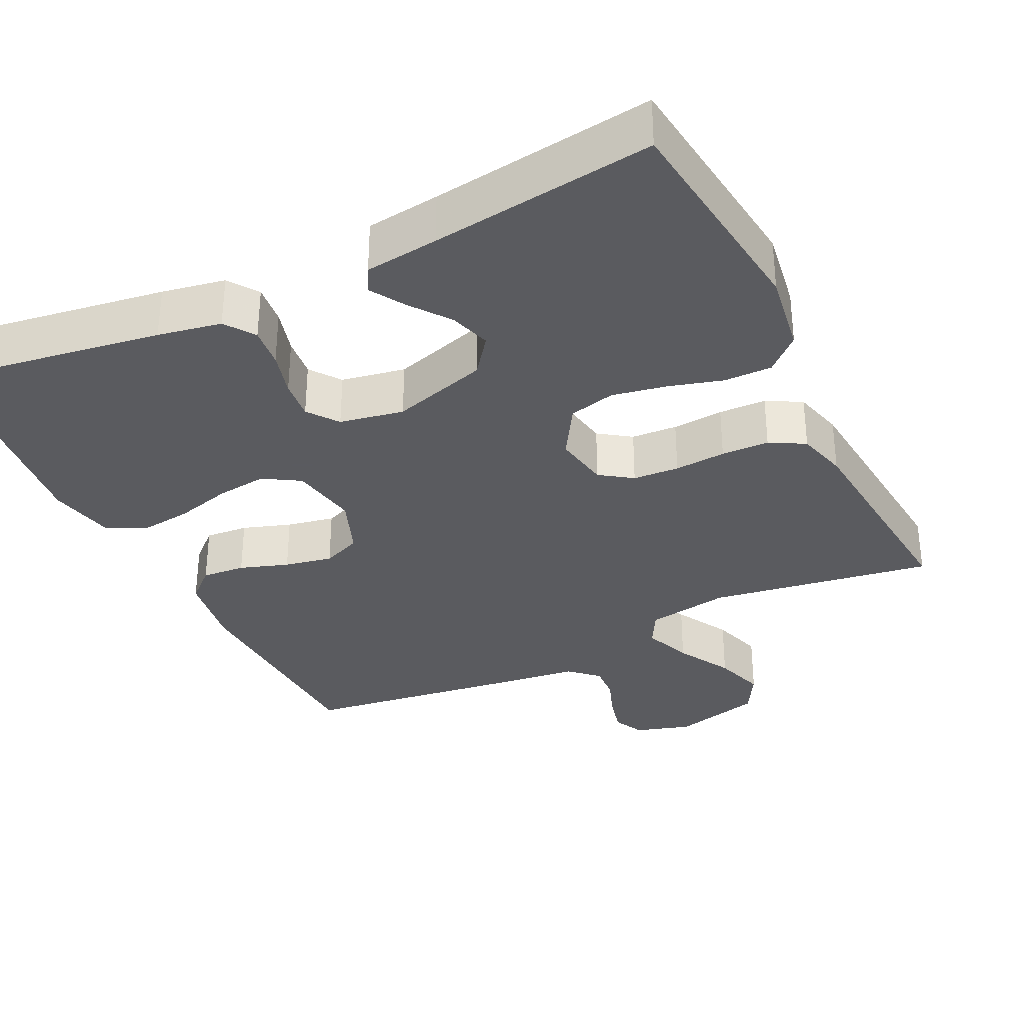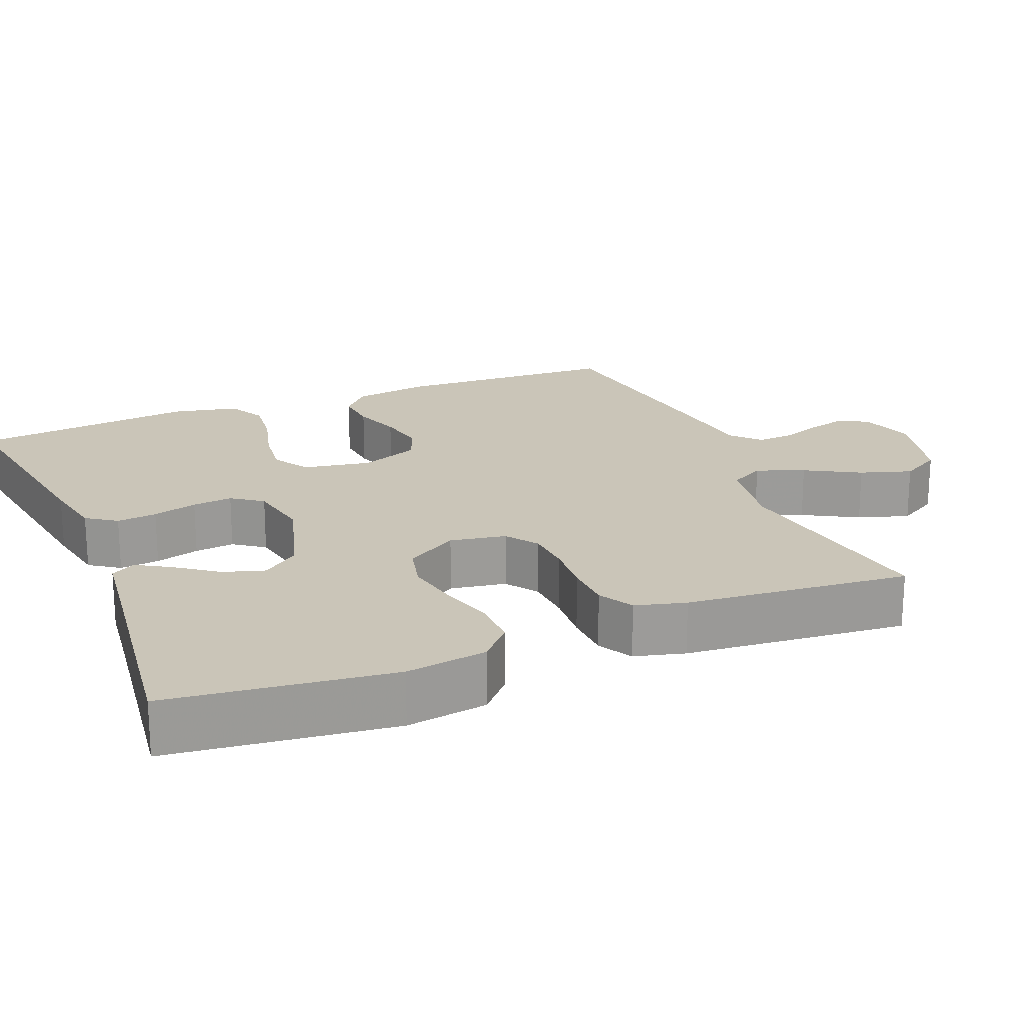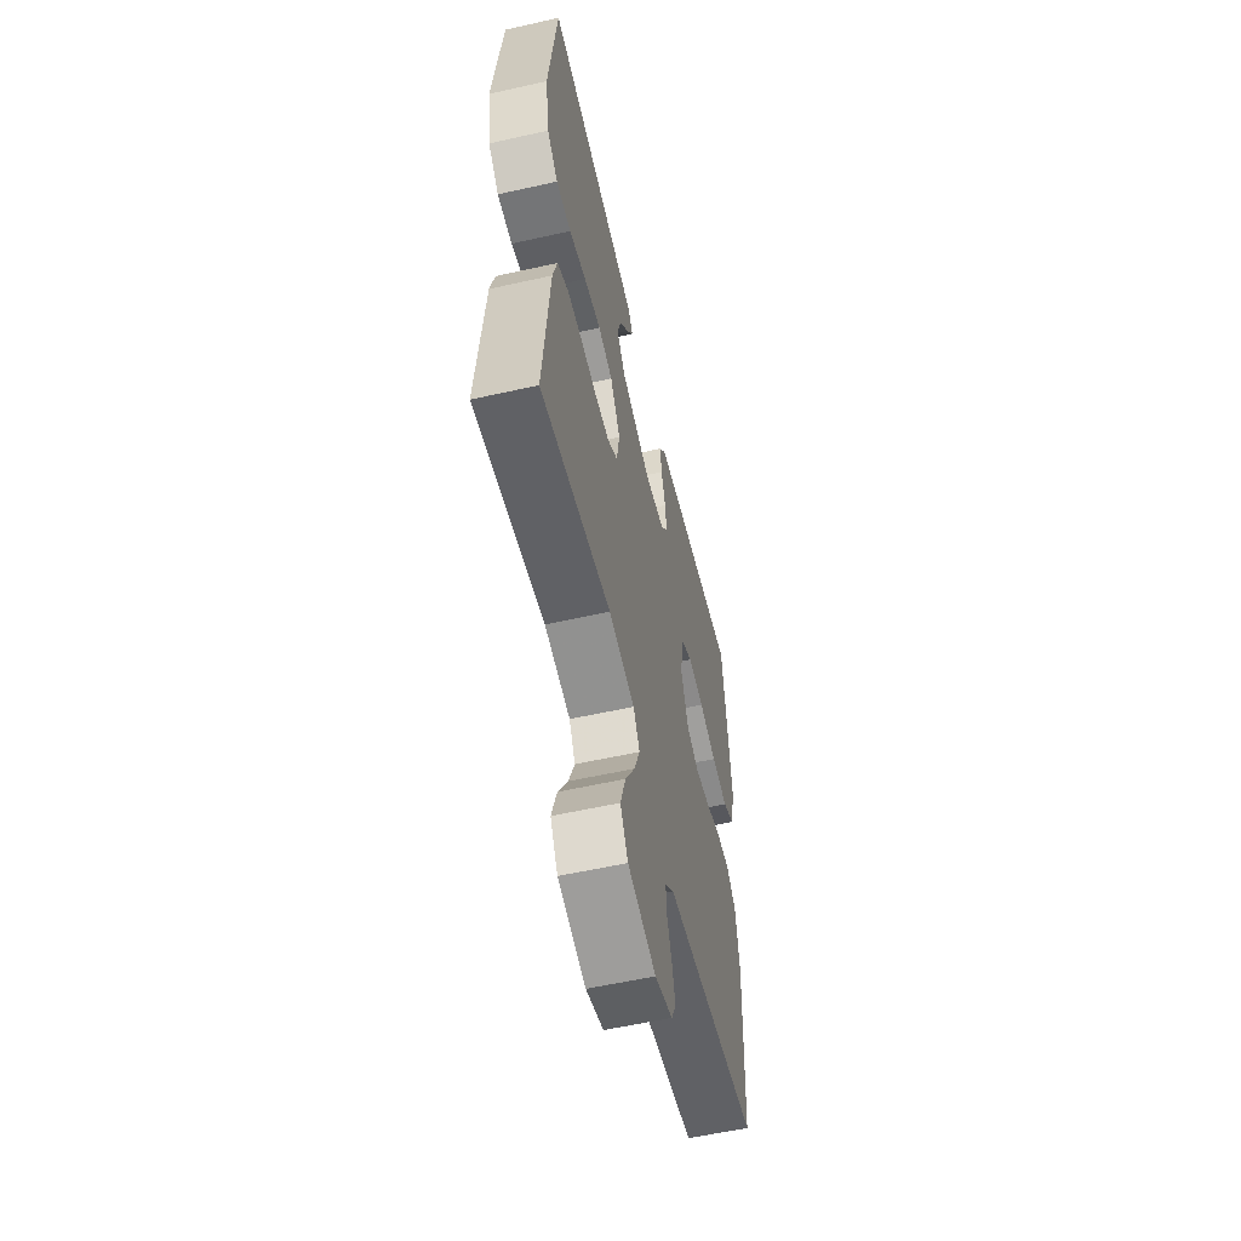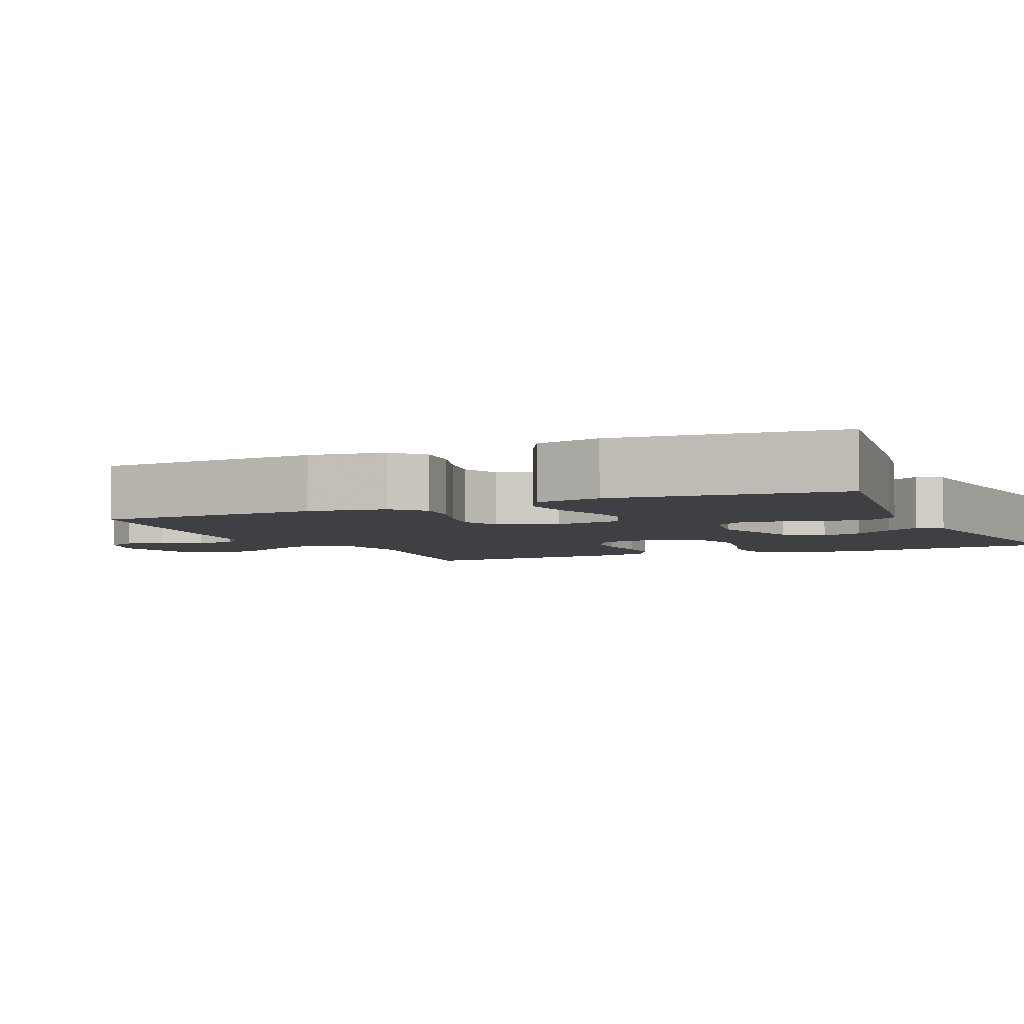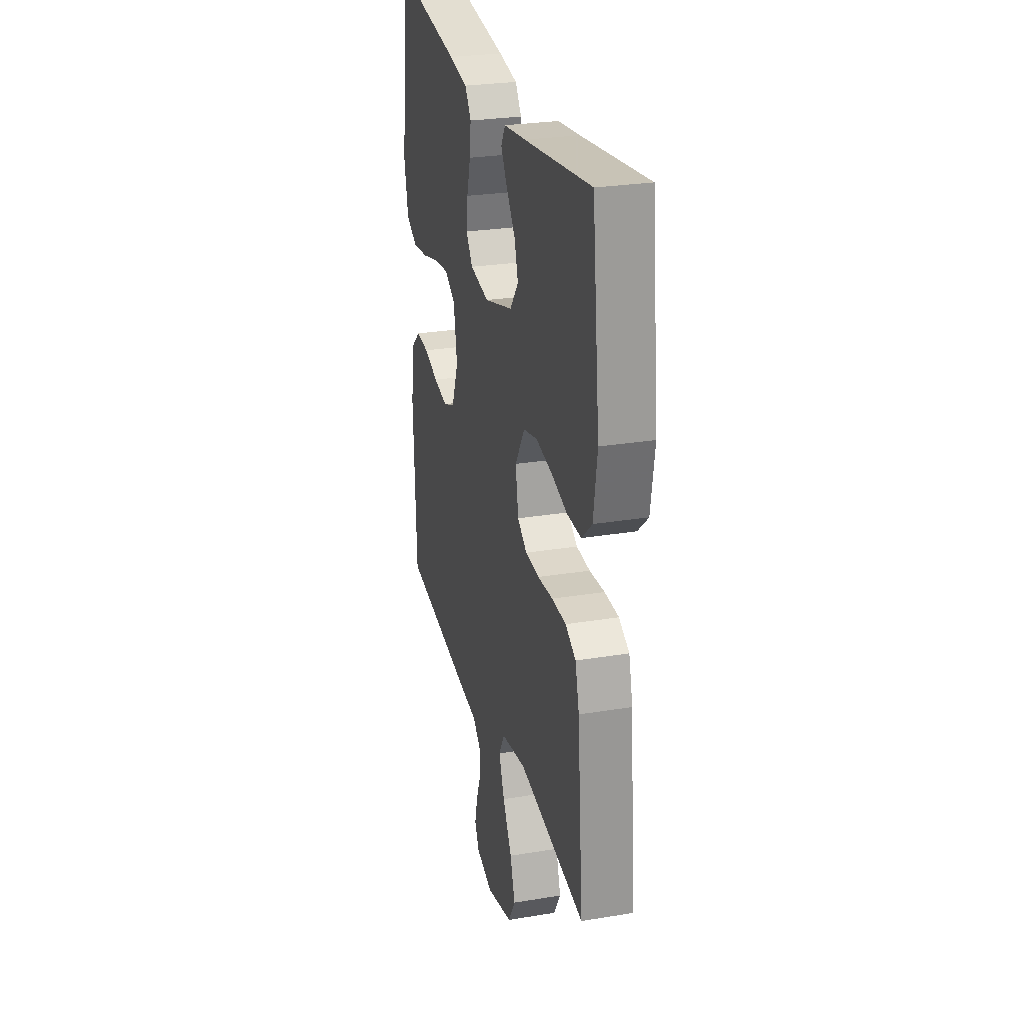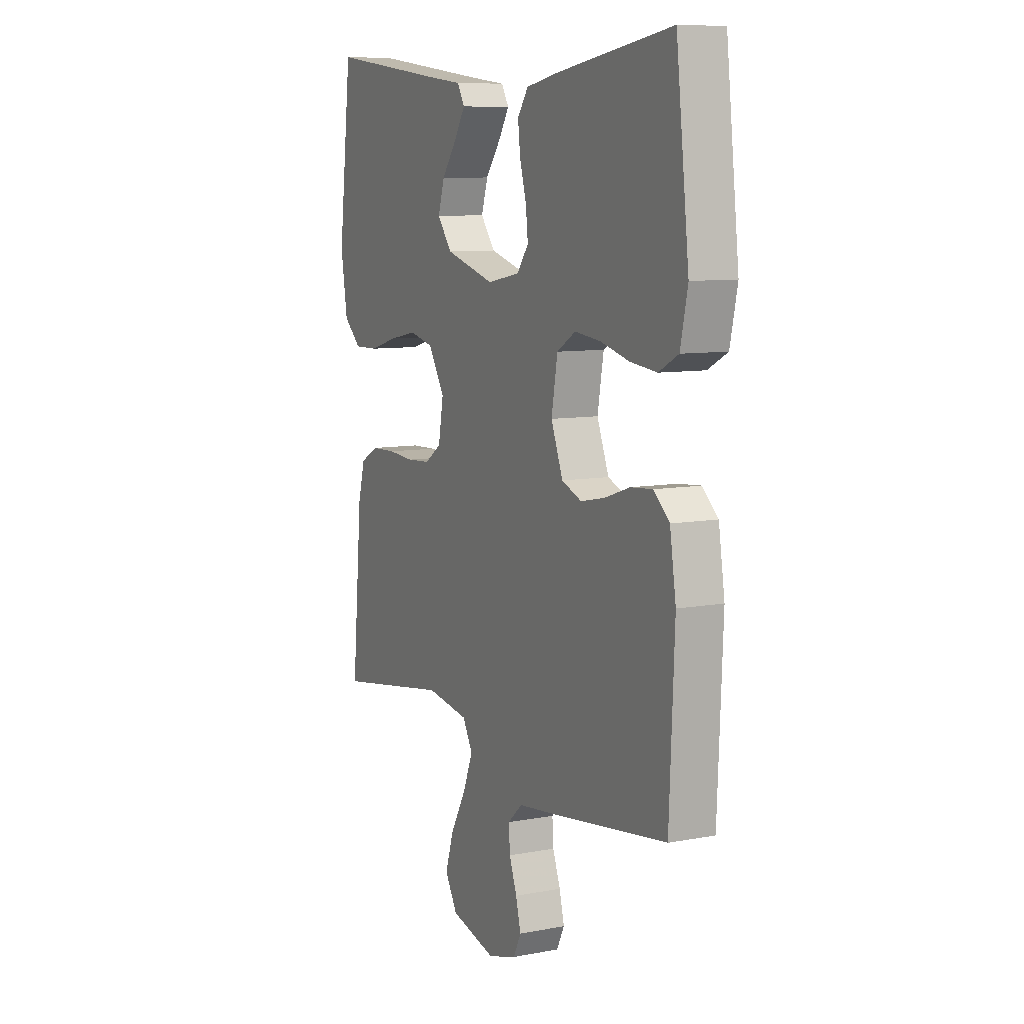
<metadata>
{"format":"obj","ext":"obj","renderer":"f3d","projection":"perspective","resolution":1024,"background":"white","views":[{"elev":-33.5,"azim":26.1,"up":"+Y"},{"elev":20.5,"azim":67.7,"up":"+Y"},{"elev":-57.3,"azim":103.1,"up":"+Z"},{"elev":-4.6,"azim":-65.6,"up":"+Y"},{"elev":27.1,"azim":75.6,"up":"+Z"},{"elev":8.8,"azim":-116.8,"up":"+Z"}]}
</metadata>
<code>
v -0.5 0.07 -0.5
v -0.513 0.07 -0.2
v -0.497 0.07 -0.097
v -0.456 0.07 -0.06
v -0.398 0.07 -0.065
v -0.333 0.07 -0.087
v -0.269 0.07 -0.1
v -0.217 0.07 -0.079
v -0.186 0.07 0
v -0.202 0.07 0.091
v -0.251 0.07 0.121
v -0.319 0.07 0.113
v -0.394 0.07 0.093
v -0.464 0.07 0.085
v -0.515 0.07 0.112
v -0.534 0.07 0.2
v -0.5 0.07 0.5
v -0.2 0.07 0.454
v -0.115 0.07 0.438
v -0.087 0.07 0.398
v -0.093 0.07 0.344
v -0.11 0.07 0.284
v -0.116 0.07 0.23
v -0.086 0.07 0.189
v 0 0.07 0.173
v 0.129 0.07 0.211
v 0.167 0.07 0.261
v 0.15 0.07 0.316
v 0.11 0.07 0.37
v 0.082 0.07 0.416
v 0.101 0.07 0.449
v 0.2 0.07 0.461
v 0.5 0.07 0.5
v 0.535 0.07 0.2
v 0.518 0.07 0.091
v 0.472 0.07 0.049
v 0.408 0.07 0.05
v 0.335 0.07 0.071
v 0.262 0.07 0.085
v 0.2 0.07 0.07
v 0.157 0.07 0
v 0.17 0.07 -0.075
v 0.213 0.07 -0.105
v 0.275 0.07 -0.109
v 0.344 0.07 -0.104
v 0.408 0.07 -0.106
v 0.455 0.07 -0.132
v 0.473 0.07 -0.2
v 0.5 0.07 -0.5
v 0.2 0.07 -0.452
v 0.089 0.07 -0.47
v 0.063 0.07 -0.517
v 0.088 0.07 -0.581
v 0.129 0.07 -0.654
v 0.151 0.07 -0.723
v 0.119 0.07 -0.778
v 0 0.07 -0.808
v -0.075 0.07 -0.785
v -0.095 0.07 -0.744
v -0.082 0.07 -0.692
v -0.062 0.07 -0.638
v -0.059 0.07 -0.59
v -0.097 0.07 -0.555
v -0.2 0.07 -0.542
v -0.5 0 -0.5
v -0.513 0 -0.2
v -0.497 0 -0.097
v -0.456 0 -0.06
v -0.398 0 -0.065
v -0.333 0 -0.087
v -0.269 0 -0.1
v -0.217 0 -0.079
v -0.186 0 0
v -0.202 0 0.091
v -0.251 0 0.121
v -0.319 0 0.113
v -0.394 0 0.093
v -0.464 0 0.085
v -0.515 0 0.112
v -0.534 0 0.2
v -0.5 0 0.5
v -0.2 0 0.454
v -0.115 0 0.438
v -0.087 0 0.398
v -0.093 0 0.344
v -0.11 0 0.284
v -0.116 0 0.23
v -0.086 0 0.189
v 0 0 0.173
v 0.129 0 0.211
v 0.167 0 0.261
v 0.15 0 0.316
v 0.11 0 0.37
v 0.082 0 0.416
v 0.101 0 0.449
v 0.2 0 0.461
v 0.5 0 0.5
v 0.535 0 0.2
v 0.518 0 0.091
v 0.472 0 0.049
v 0.408 0 0.05
v 0.335 0 0.071
v 0.262 0 0.085
v 0.2 0 0.07
v 0.157 0 0
v 0.17 0 -0.075
v 0.213 0 -0.105
v 0.275 0 -0.109
v 0.344 0 -0.104
v 0.408 0 -0.106
v 0.455 0 -0.132
v 0.473 0 -0.2
v 0.5 0 -0.5
v 0.2 0 -0.452
v 0.089 0 -0.47
v 0.063 0 -0.517
v 0.088 0 -0.581
v 0.129 0 -0.654
v 0.151 0 -0.723
v 0.119 0 -0.778
v 0 0 -0.808
v -0.075 0 -0.785
v -0.095 0 -0.744
v -0.082 0 -0.692
v -0.062 0 -0.638
v -0.059 0 -0.59
v -0.097 0 -0.555
v -0.2 0 -0.542
f 4 5 6
f 3 4 6
f 2 3 6
f 1 2 6
f 64 1 6
f 63 64 6
f 62 63 6 7
f 59 60 61
f 58 59 61
f 57 58 61
f 56 57 61
f 55 56 61
f 54 55 61
f 53 54 61
f 52 53 61 62
f 62 7 8
f 52 62 8
f 51 52 8
f 48 49 50
f 47 48 50
f 46 47 50
f 45 46 50
f 44 45 50
f 50 51 8
f 44 50 8
f 43 44 8
f 36 37 38
f 35 36 38
f 34 35 38
f 33 34 38
f 32 33 38
f 31 32 38
f 30 31 38
f 29 30 38
f 28 29 38
f 27 28 38 39
f 26 27 39 40
f 20 21 22
f 19 20 22
f 18 19 22
f 17 18 22
f 16 17 22
f 15 16 22
f 14 15 22
f 13 14 22
f 12 13 22
f 11 12 22 23
f 10 11 23 24
f 42 43 8 9
f 10 24 25
f 9 10 25
f 42 9 25
f 41 42 25
f 25 26 40 41
f 70 69 68
f 70 68 67
f 70 67 66
f 70 66 65
f 70 65 128
f 70 128 127
f 71 70 127 126
f 125 124 123
f 125 123 122
f 125 122 121
f 125 121 120
f 125 120 119
f 125 119 118
f 125 118 117
f 126 125 117 116
f 72 71 126
f 72 126 116
f 72 116 115
f 114 113 112
f 114 112 111
f 114 111 110
f 114 110 109
f 114 109 108
f 72 115 114
f 72 114 108
f 72 108 107
f 102 101 100
f 102 100 99
f 102 99 98
f 102 98 97
f 102 97 96
f 102 96 95
f 102 95 94
f 102 94 93
f 102 93 92
f 103 102 92 91
f 104 103 91 90
f 86 85 84
f 86 84 83
f 86 83 82
f 86 82 81
f 86 81 80
f 86 80 79
f 86 79 78
f 86 78 77
f 86 77 76
f 87 86 76 75
f 88 87 75 74
f 73 72 107 106
f 89 88 74
f 89 74 73
f 89 73 106
f 89 106 105
f 105 104 90 89
f 1 65 66 2
f 2 66 67 3
f 3 67 68 4
f 4 68 69 5
f 5 69 70 6
f 6 70 71 7
f 7 71 72 8
f 8 72 73 9
f 9 73 74 10
f 10 74 75 11
f 11 75 76 12
f 12 76 77 13
f 13 77 78 14
f 14 78 79 15
f 15 79 80 16
f 16 80 81 17
f 17 81 82 18
f 18 82 83 19
f 19 83 84 20
f 20 84 85 21
f 21 85 86 22
f 22 86 87 23
f 23 87 88 24
f 24 88 89 25
f 25 89 90 26
f 26 90 91 27
f 27 91 92 28
f 28 92 93 29
f 29 93 94 30
f 30 94 95 31
f 31 95 96 32
f 32 96 97 33
f 33 97 98 34
f 34 98 99 35
f 35 99 100 36
f 36 100 101 37
f 37 101 102 38
f 38 102 103 39
f 39 103 104 40
f 40 104 105 41
f 41 105 106 42
f 42 106 107 43
f 43 107 108 44
f 44 108 109 45
f 45 109 110 46
f 46 110 111 47
f 47 111 112 48
f 48 112 113 49
f 49 113 114 50
f 50 114 115 51
f 51 115 116 52
f 52 116 117 53
f 53 117 118 54
f 54 118 119 55
f 55 119 120 56
f 56 120 121 57
f 57 121 122 58
f 58 122 123 59
f 59 123 124 60
f 60 124 125 61
f 61 125 126 62
f 62 126 127 63
f 63 127 128 64
f 64 128 65 1

</code>
